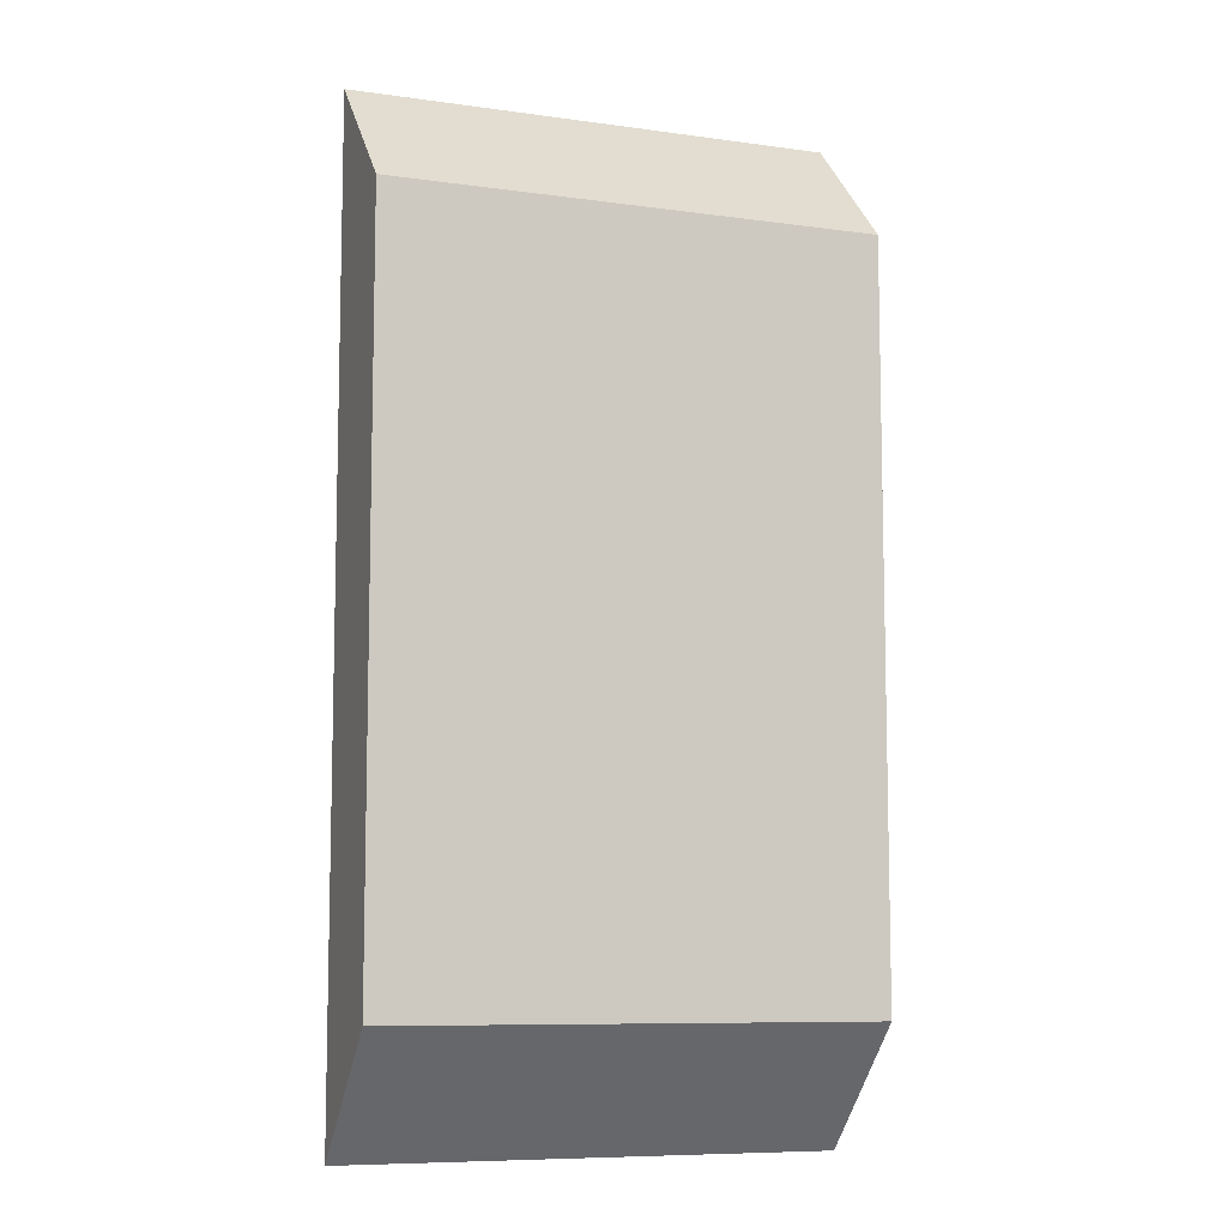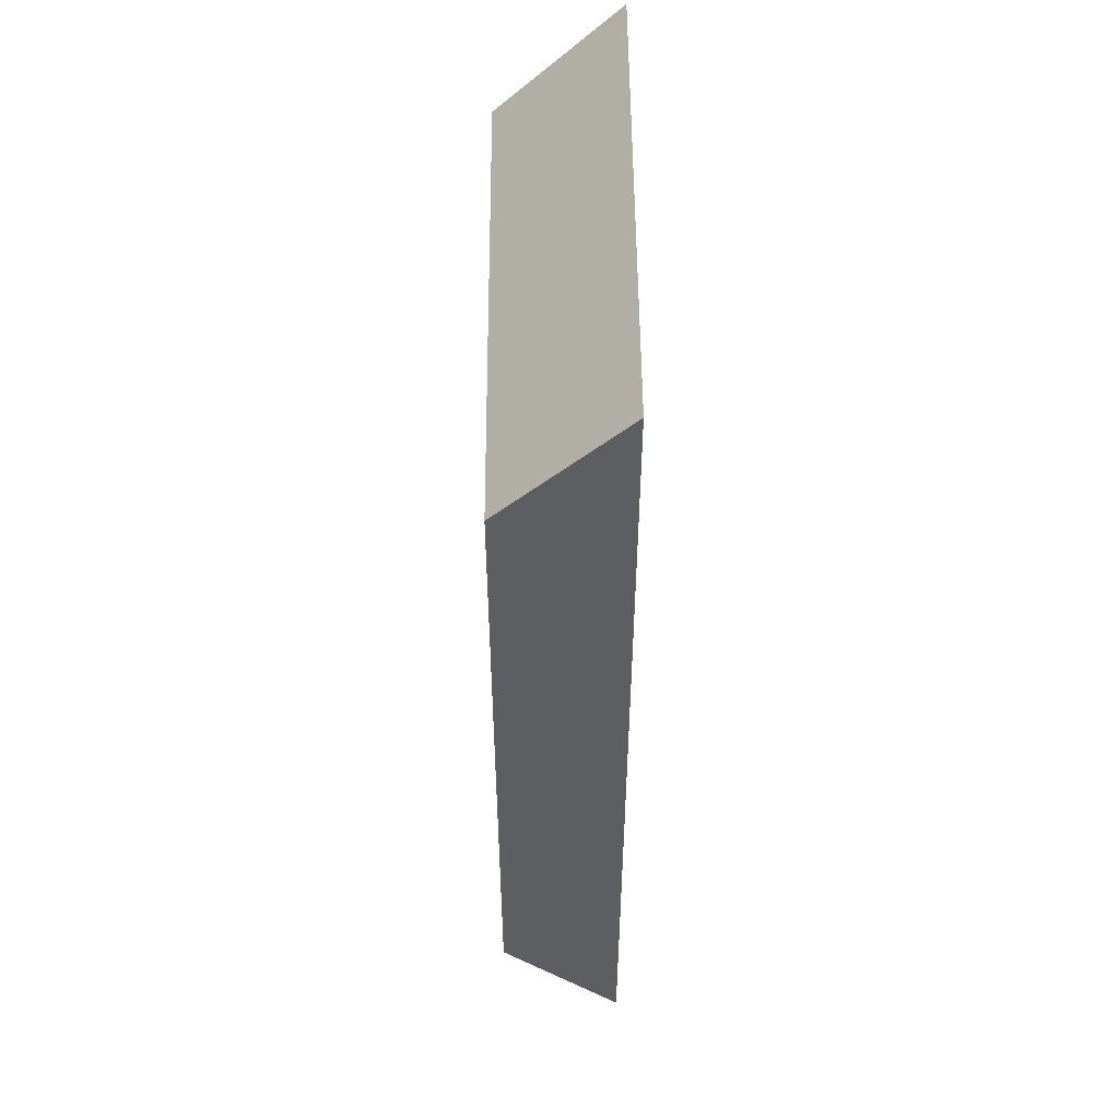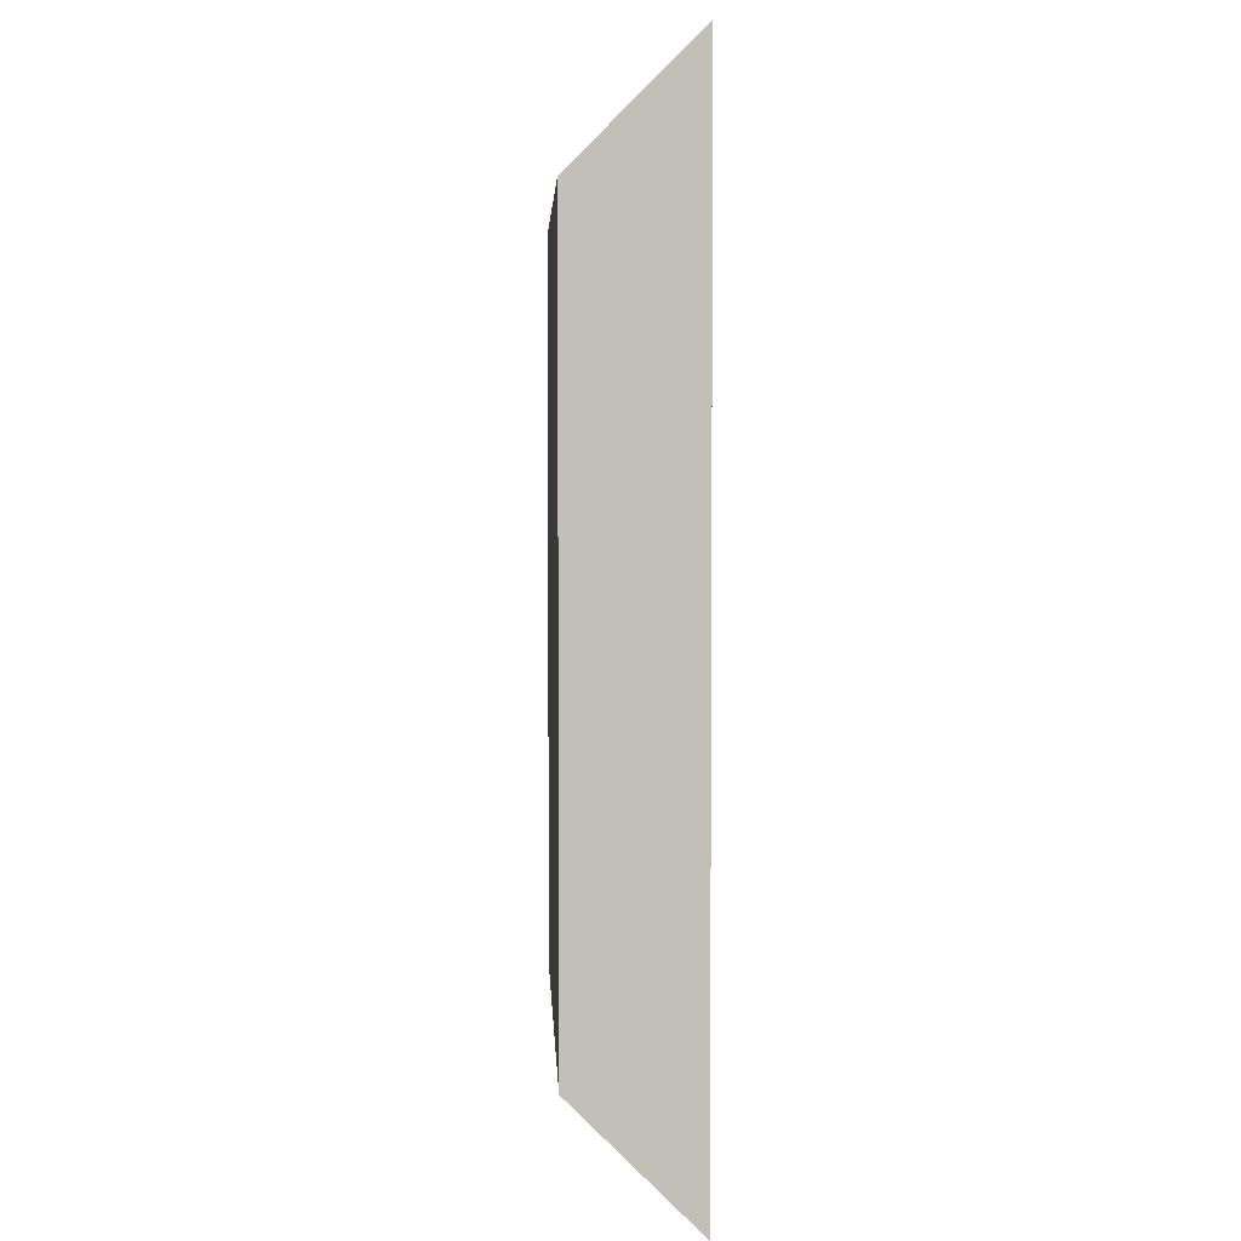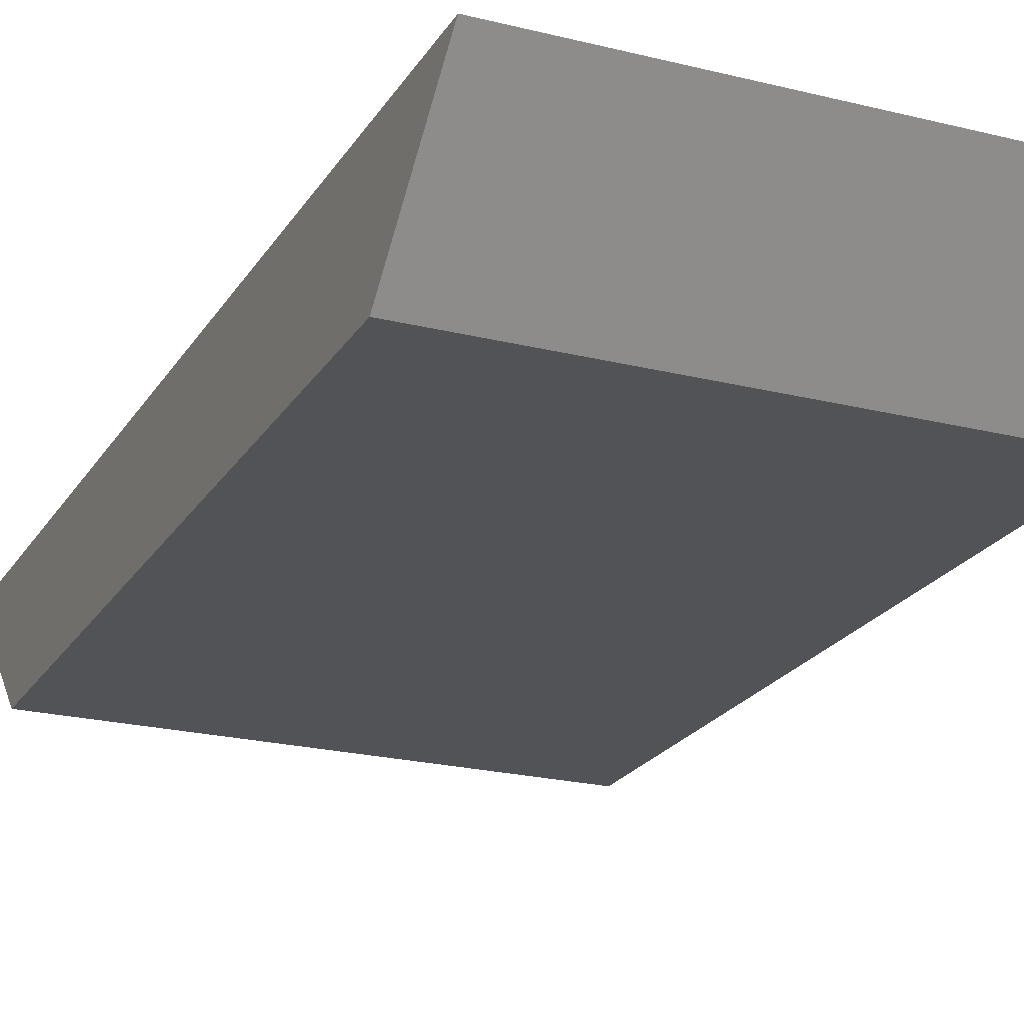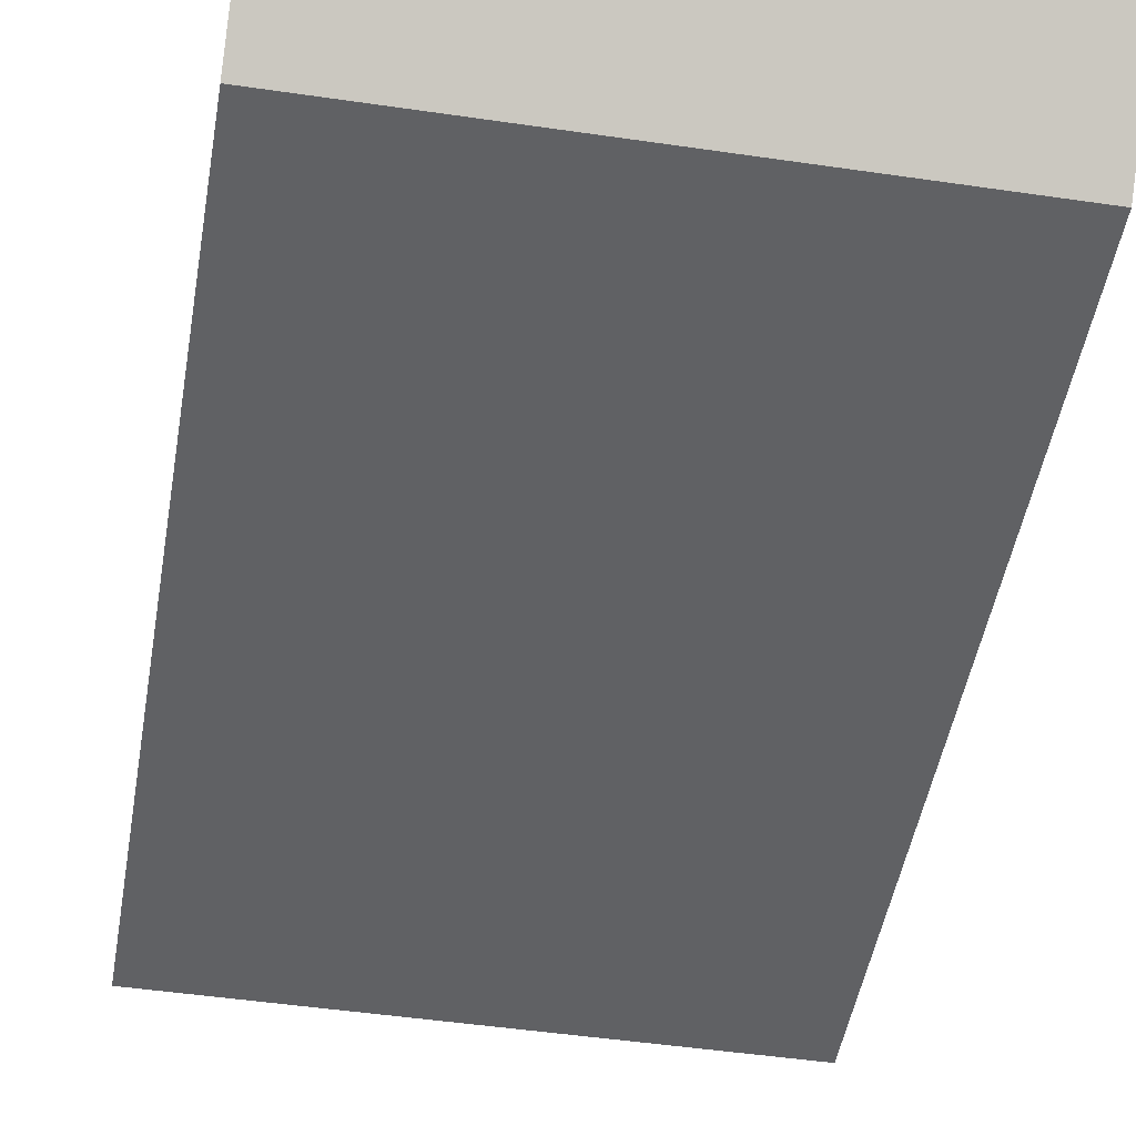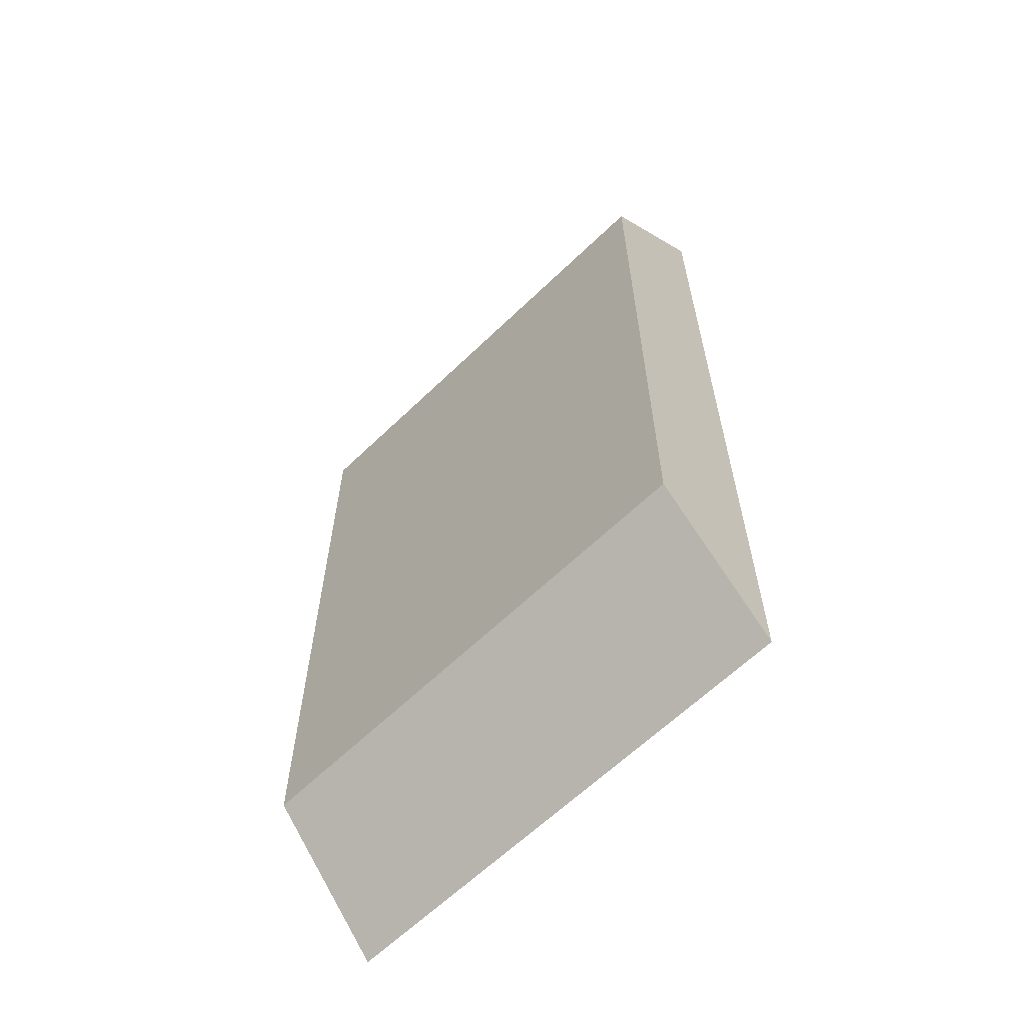
<metadata>
{"format":"obj","ext":"obj","renderer":"f3d","projection":"perspective","resolution":1024,"background":"white","views":[{"elev":-8.6,"azim":159.4,"up":"+Y"},{"elev":52.3,"azim":-90.4,"up":"+Y"},{"elev":3.9,"azim":-92.7,"up":"+Y"},{"elev":-22.0,"azim":-23.6,"up":"+Z"},{"elev":-46.9,"azim":-9.5,"up":"+Z"},{"elev":-63.0,"azim":-135.7,"up":"+Y"}]}
</metadata>
<code>
g pb_Mesh262996
v 0 -0.5 -0.5
v -2 -0.5 -0.5
v 0 3.5 -0.5
v -2 3.5 -0.5
v -2 -0.5 -0.5
v -2 0 -1
v -2 3.5 -0.5
v -2 3 -1
v -2 0 -1
v 0 0 -1
v -2 3 -1
v 0 3 -1
v 0 0 -1
v 0 -0.5 -0.5
v 0 3 -1
v 0 3.5 -0.5
v 0 3.5 -0.5
v -2 3.5 -0.5
v 0 3 -1
v -2 3 -1
v 0 0 -1
v -2 0 -1
v 0 -0.5 -0.5
v -2 -0.5 -0.5
g pb_Mesh262996_0
f 3 2 1
f 3 4 2
f 7 6 5
f 7 8 6
f 11 10 9
f 11 12 10
f 15 14 13
f 15 16 14
f 19 18 17
f 19 20 18
f 23 22 21
f 23 24 22

</code>
